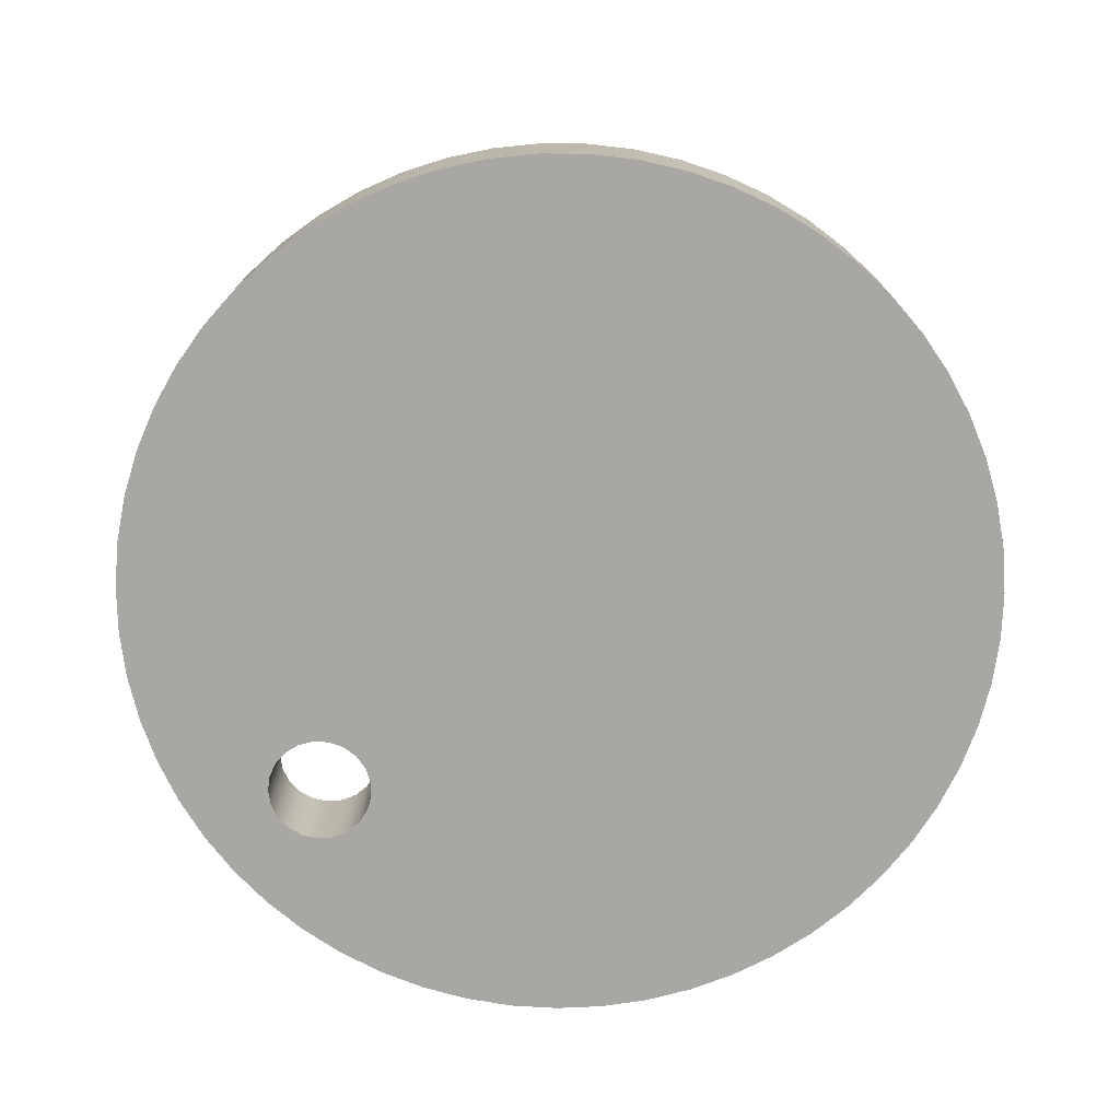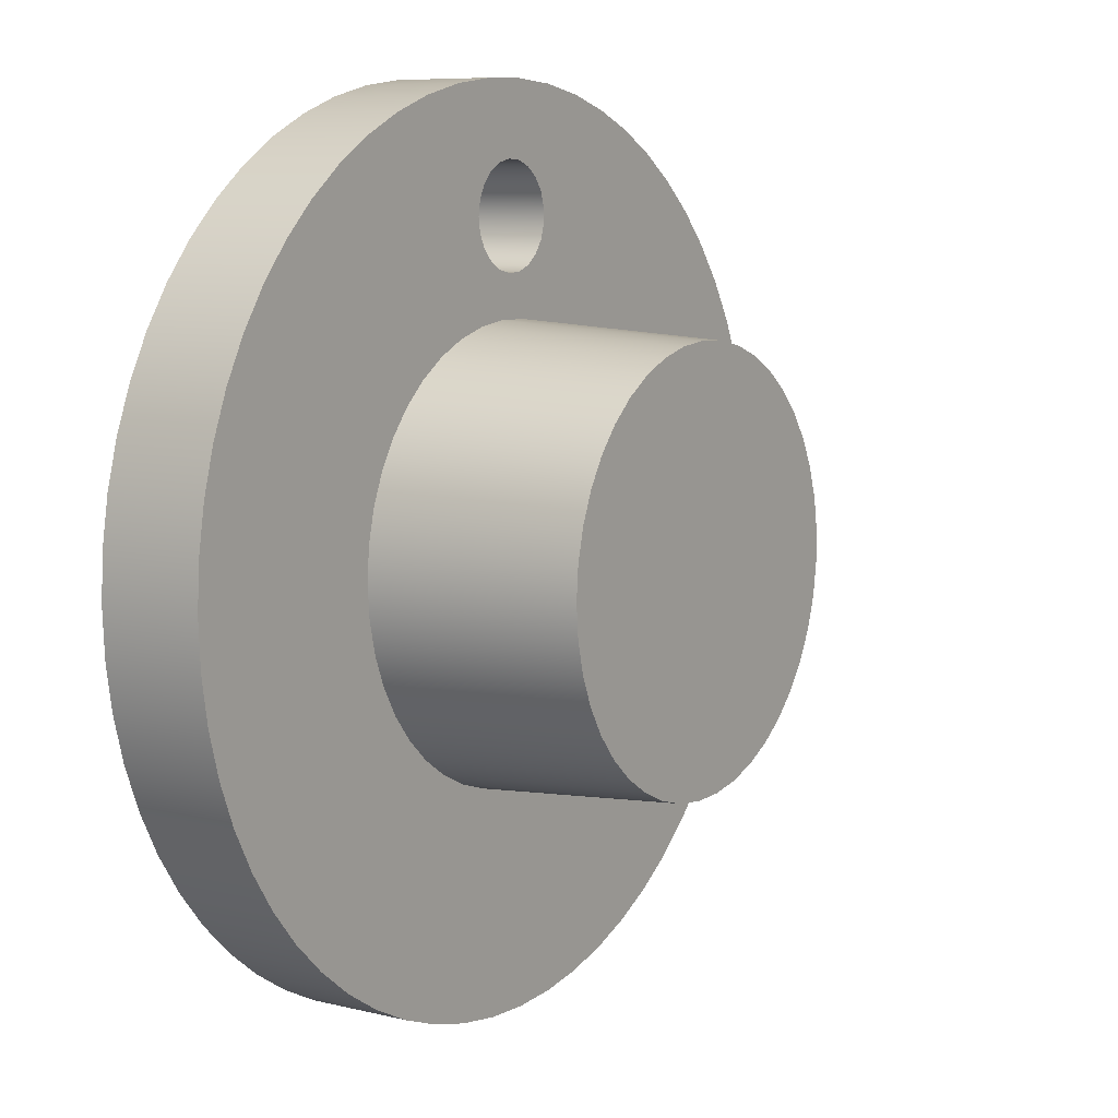
<metadata>
{"format":"obj","ext":"obj","renderer":"f3d","projection":"perspective","resolution":1024,"background":"white","views":[{"elev":-74.8,"azim":-50.8,"up":"+Z"},{"elev":8.0,"azim":-56.0,"up":"+Y"}]}
</metadata>
<code>
v -1.978 -2.422e-16 2.5
v -1.954 0.3019 2.5
v -1.886 0.5967 2.5
v -1.772 0.8775 2.5
v -1.618 1.138 2.5
v -1.425 1.371 2.5
v -1.199 1.573 2.5
v -0.9448 1.737 2.5
v -0.6685 1.861 2.5
v -0.3765 1.941 2.5
v -0.07575 1.976 2.5
v 0.2268 1.965 2.5
v 0.524 1.907 2.5
v 0.809 1.805 2.5
v 1.075 1.66 2.5
v 1.316 1.476 2.5
v 1.526 1.258 2.5
v 1.7 1.011 2.5
v 1.834 0.7393 2.5
v 1.926 0.4506 2.5
v 1.972 0.1514 2.5
v 1.972 -0.1514 2.5
v 1.926 -0.4506 2.5
v 1.834 -0.7393 2.5
v 1.7 -1.011 2.5
v 1.526 -1.258 2.5
v 1.316 -1.476 2.5
v 1.075 -1.66 2.5
v 0.809 -1.805 2.5
v 0.524 -1.907 2.5
v 0.2268 -1.965 2.5
v -0.07575 -1.976 2.5
v -0.3765 -1.941 2.5
v -0.6685 -1.861 2.5
v -0.9448 -1.737 2.5
v -1.199 -1.573 2.5
v -1.425 -1.371 2.5
v -1.618 -1.138 2.5
v -1.772 -0.8775 2.5
v -1.886 -0.5967 2.5
v -1.954 -0.3019 2.5
v -2.1 -2.572e-16 0.5
v -2.077 -0.313 0.5
v -2.007 -0.619 0.5
v -1.892 -0.9112 0.5
v -1.735 -1.183 0.5
v -1.539 -1.428 0.5
v -1.309 -1.642 0.5
v -1.05 -1.819 0.5
v -0.7672 -1.955 0.5
v -0.4673 -2.047 0.5
v -0.1569 -2.094 0.5
v 0.1569 -2.094 0.5
v 0.4673 -2.047 0.5
v 0.7672 -1.955 0.5
v 1.05 -1.819 0.5
v 1.309 -1.642 0.5
v 1.539 -1.428 0.5
v 1.735 -1.183 0.5
v 1.892 -0.9112 0.5
v 2.007 -0.619 0.5
v 2.077 -0.313 0.5
v 2.1 0 0.5
v 2.077 0.313 0.5
v 2.007 0.619 0.5
v 1.892 0.9112 0.5
v 1.735 1.183 0.5
v 1.539 1.428 0.5
v 1.309 1.642 0.5
v 1.05 1.819 0.5
v 0.7672 1.955 0.5
v 0.4673 2.047 0.5
v 0.1569 2.094 0.5
v -0.1569 2.094 0.5
v -0.4673 2.047 0.5
v -0.7672 1.955 0.5
v -1.05 1.819 0.5
v -1.309 1.642 0.5
v -1.539 1.428 0.5
v -1.735 1.183 0.5
v -1.892 0.9112 0.5
v -2.007 0.619 0.5
v -2.077 0.313 0.5
v -2.1 -2.572e-16 0.5
v -1.978 -2.422e-16 2.5
v -1.978 -2.422e-16 2.5
v -1.954 -0.3019 2.5
v -1.886 -0.5967 2.5
v -1.772 -0.8775 2.5
v -1.618 -1.138 2.5
v -1.425 -1.371 2.5
v -1.199 -1.573 2.5
v -0.9448 -1.737 2.5
v -0.6685 -1.861 2.5
v -0.3765 -1.941 2.5
v -0.07575 -1.976 2.5
v 0.2268 -1.965 2.5
v 0.524 -1.907 2.5
v 0.809 -1.805 2.5
v 1.075 -1.66 2.5
v 1.316 -1.476 2.5
v 1.526 -1.258 2.5
v 1.7 -1.011 2.5
v 1.834 -0.7393 2.5
v 1.926 -0.4506 2.5
v 1.972 -0.1514 2.5
v 1.972 0.1514 2.5
v 1.926 0.4506 2.5
v 1.834 0.7393 2.5
v 1.7 1.011 2.5
v 1.526 1.258 2.5
v 1.316 1.476 2.5
v 1.075 1.66 2.5
v 0.809 1.805 2.5
v 0.524 1.907 2.5
v 0.2268 1.965 2.5
v -0.07575 1.976 2.5
v -0.3765 1.941 2.5
v -0.6685 1.861 2.5
v -0.9448 1.737 2.5
v -1.199 1.573 2.5
v -1.425 1.371 2.5
v -1.618 1.138 2.5
v -1.772 0.8775 2.5
v -1.886 0.5967 2.5
v -1.954 0.3019 2.5
v -0.5 3 -0.5
v -0.4778 2.853 -0.5
v -0.4131 2.718 -0.5
v -0.3117 2.609 -0.5
v -0.1827 2.535 -0.5
v -0.03737 2.501 -0.5
v 0.1113 2.513 -0.5
v 0.25 2.567 -0.5
v 0.3665 2.66 -0.5
v 0.4505 2.783 -0.5
v 0.4944 2.925 -0.5
v 0.4944 3.075 -0.5
v 0.4505 3.217 -0.5
v 0.3665 3.34 -0.5
v 0.25 3.433 -0.5
v 0.1113 3.487 -0.5
v -0.03737 3.499 -0.5
v -0.1827 3.465 -0.5
v -0.3117 3.391 -0.5
v -0.4131 3.282 -0.5
v -0.4778 3.147 -0.5
v -4.2 -4.441e-16 -0.5
v -4.176 0.4464 -0.5
v -4.105 0.8878 -0.5
v -3.987 1.319 -0.5
v -3.825 1.735 -0.5
v -3.619 2.132 -0.5
v -3.371 2.505 -0.5
v -3.086 2.849 -0.5
v -2.766 3.161 -0.5
v -2.414 3.437 -0.5
v -2.035 3.674 -0.5
v -1.633 3.87 -0.5
v -1.213 4.021 -0.5
v -0.7782 4.127 -0.5
v -0.3351 4.187 -0.5
v 0.1118 4.199 -0.5
v 0.5574 4.163 -0.5
v 0.9968 4.08 -0.5
v 1.425 3.951 -0.5
v 1.837 3.777 -0.5
v 2.228 3.56 -0.5
v 2.594 3.304 -0.5
v 2.93 3.009 -0.5
v 3.233 2.681 -0.5
v 3.5 2.322 -0.5
v 3.727 1.937 -0.5
v 3.912 1.529 -0.5
v 4.052 1.105 -0.5
v 4.147 0.6681 -0.5
v 4.194 0.2235 -0.5
v 4.194 -0.2235 -0.5
v 4.147 -0.6681 -0.5
v 4.052 -1.105 -0.5
v 3.912 -1.529 -0.5
v 3.727 -1.937 -0.5
v 3.5 -2.322 -0.5
v 3.233 -2.681 -0.5
v 2.93 -3.009 -0.5
v 2.594 -3.304 -0.5
v 2.228 -3.56 -0.5
v 1.837 -3.777 -0.5
v 1.425 -3.951 -0.5
v 0.9968 -4.08 -0.5
v 0.5574 -4.163 -0.5
v 0.1118 -4.199 -0.5
v -0.3351 -4.187 -0.5
v -0.7782 -4.127 -0.5
v -1.213 -4.021 -0.5
v -1.633 -3.87 -0.5
v -2.035 -3.674 -0.5
v -2.414 -3.437 -0.5
v -2.766 -3.161 -0.5
v -3.086 -2.849 -0.5
v -3.371 -2.505 -0.5
v -3.619 -2.132 -0.5
v -3.825 -1.735 -0.5
v -3.987 -1.319 -0.5
v -4.105 -0.8878 -0.5
v -4.176 -0.4464 -0.5
v -0.5 3 -0.5
v -0.4778 3.147 -0.5
v -0.4131 3.282 -0.5
v -0.3117 3.391 -0.5
v -0.1827 3.465 -0.5
v -0.03737 3.499 -0.5
v 0.1113 3.487 -0.5
v 0.25 3.433 -0.5
v 0.3665 3.34 -0.5
v 0.4505 3.217 -0.5
v 0.4944 3.075 -0.5
v 0.4944 2.925 -0.5
v 0.4505 2.783 -0.5
v 0.3665 2.66 -0.5
v 0.25 2.567 -0.5
v 0.1113 2.513 -0.5
v -0.03737 2.501 -0.5
v -0.1827 2.535 -0.5
v -0.3117 2.609 -0.5
v -0.4131 2.718 -0.5
v -0.4778 2.853 -0.5
v -0.5 3 0.5
v -0.4778 2.853 0.5
v -0.4131 2.718 0.5
v -0.3117 2.609 0.5
v -0.1827 2.535 0.5
v -0.03737 2.501 0.5
v 0.1113 2.513 0.5
v 0.25 2.567 0.5
v 0.3665 2.66 0.5
v 0.4505 2.783 0.5
v 0.4944 2.925 0.5
v 0.4944 3.075 0.5
v 0.4505 3.217 0.5
v 0.3665 3.34 0.5
v 0.25 3.433 0.5
v 0.1113 3.487 0.5
v -0.03737 3.499 0.5
v -0.1827 3.465 0.5
v -0.3117 3.391 0.5
v -0.4131 3.282 0.5
v -0.4778 3.147 0.5
v -0.5 3 0.5
v -0.5 3 -0.5
v -4.2 -4.441e-16 -0.5
v -4.176 -0.4464 -0.5
v -4.105 -0.8878 -0.5
v -3.987 -1.319 -0.5
v -3.825 -1.735 -0.5
v -3.619 -2.132 -0.5
v -3.371 -2.505 -0.5
v -3.086 -2.849 -0.5
v -2.766 -3.161 -0.5
v -2.414 -3.437 -0.5
v -2.035 -3.674 -0.5
v -1.633 -3.87 -0.5
v -1.213 -4.021 -0.5
v -0.7782 -4.127 -0.5
v -0.3351 -4.187 -0.5
v 0.1118 -4.199 -0.5
v 0.5574 -4.163 -0.5
v 0.9968 -4.08 -0.5
v 1.425 -3.951 -0.5
v 1.837 -3.777 -0.5
v 2.228 -3.56 -0.5
v 2.594 -3.304 -0.5
v 2.93 -3.009 -0.5
v 3.233 -2.681 -0.5
v 3.5 -2.322 -0.5
v 3.727 -1.937 -0.5
v 3.912 -1.529 -0.5
v 4.052 -1.105 -0.5
v 4.147 -0.6681 -0.5
v 4.194 -0.2235 -0.5
v 4.194 0.2235 -0.5
v 4.147 0.6681 -0.5
v 4.052 1.105 -0.5
v 3.912 1.529 -0.5
v 3.727 1.937 -0.5
v 3.5 2.322 -0.5
v 3.233 2.681 -0.5
v 2.93 3.009 -0.5
v 2.594 3.304 -0.5
v 2.228 3.56 -0.5
v 1.837 3.777 -0.5
v 1.425 3.951 -0.5
v 0.9968 4.08 -0.5
v 0.5574 4.163 -0.5
v 0.1118 4.199 -0.5
v -0.3351 4.187 -0.5
v -0.7782 4.127 -0.5
v -1.213 4.021 -0.5
v -1.633 3.87 -0.5
v -2.035 3.674 -0.5
v -2.414 3.437 -0.5
v -2.766 3.161 -0.5
v -3.086 2.849 -0.5
v -3.371 2.505 -0.5
v -3.619 2.132 -0.5
v -3.825 1.735 -0.5
v -3.987 1.319 -0.5
v -4.105 0.8878 -0.5
v -4.176 0.4464 -0.5
v -4.2 -4.441e-16 0.5
v -4.176 0.4464 0.5
v -4.105 0.8878 0.5
v -3.987 1.319 0.5
v -3.825 1.735 0.5
v -3.619 2.132 0.5
v -3.371 2.505 0.5
v -3.086 2.849 0.5
v -2.766 3.161 0.5
v -2.414 3.437 0.5
v -2.035 3.674 0.5
v -1.633 3.87 0.5
v -1.213 4.021 0.5
v -0.7782 4.127 0.5
v -0.3351 4.187 0.5
v 0.1118 4.199 0.5
v 0.5574 4.163 0.5
v 0.9968 4.08 0.5
v 1.425 3.951 0.5
v 1.837 3.777 0.5
v 2.228 3.56 0.5
v 2.594 3.304 0.5
v 2.93 3.009 0.5
v 3.233 2.681 0.5
v 3.5 2.322 0.5
v 3.727 1.937 0.5
v 3.912 1.529 0.5
v 4.052 1.105 0.5
v 4.147 0.6681 0.5
v 4.194 0.2235 0.5
v 4.194 -0.2235 0.5
v 4.147 -0.6681 0.5
v 4.052 -1.105 0.5
v 3.912 -1.529 0.5
v 3.727 -1.937 0.5
v 3.5 -2.322 0.5
v 3.233 -2.681 0.5
v 2.93 -3.009 0.5
v 2.594 -3.304 0.5
v 2.228 -3.56 0.5
v 1.837 -3.777 0.5
v 1.425 -3.951 0.5
v 0.9968 -4.08 0.5
v 0.5574 -4.163 0.5
v 0.1118 -4.199 0.5
v -0.3351 -4.187 0.5
v -0.7782 -4.127 0.5
v -1.213 -4.021 0.5
v -1.633 -3.87 0.5
v -2.035 -3.674 0.5
v -2.414 -3.437 0.5
v -2.766 -3.161 0.5
v -3.086 -2.849 0.5
v -3.371 -2.505 0.5
v -3.619 -2.132 0.5
v -3.825 -1.735 0.5
v -3.987 -1.319 0.5
v -4.105 -0.8878 0.5
v -4.176 -0.4464 0.5
v -4.2 -4.441e-16 -0.5
v -4.2 -4.441e-16 0.5
v -2.1 -2.572e-16 0.5
v -2.077 0.313 0.5
v -2.007 0.619 0.5
v -1.892 0.9112 0.5
v -1.735 1.183 0.5
v -1.539 1.428 0.5
v -1.309 1.642 0.5
v -1.05 1.819 0.5
v -0.7672 1.955 0.5
v -0.4673 2.047 0.5
v -0.1569 2.094 0.5
v 0.1569 2.094 0.5
v 0.4673 2.047 0.5
v 0.7672 1.955 0.5
v 1.05 1.819 0.5
v 1.309 1.642 0.5
v 1.539 1.428 0.5
v 1.735 1.183 0.5
v 1.892 0.9112 0.5
v 2.007 0.619 0.5
v 2.077 0.313 0.5
v 2.1 0 0.5
v 2.077 -0.313 0.5
v 2.007 -0.619 0.5
v 1.892 -0.9112 0.5
v 1.735 -1.183 0.5
v 1.539 -1.428 0.5
v 1.309 -1.642 0.5
v 1.05 -1.819 0.5
v 0.7672 -1.955 0.5
v 0.4673 -2.047 0.5
v 0.1569 -2.094 0.5
v -0.1569 -2.094 0.5
v -0.4673 -2.047 0.5
v -0.7672 -1.955 0.5
v -1.05 -1.819 0.5
v -1.309 -1.642 0.5
v -1.539 -1.428 0.5
v -1.735 -1.183 0.5
v -1.892 -0.9112 0.5
v -2.007 -0.619 0.5
v -2.077 -0.313 0.5
v -0.5 3 0.5
v -0.4778 3.147 0.5
v -0.4131 3.282 0.5
v -0.3117 3.391 0.5
v -0.1827 3.465 0.5
v -0.03737 3.499 0.5
v 0.1113 3.487 0.5
v 0.25 3.433 0.5
v 0.3665 3.34 0.5
v 0.4505 3.217 0.5
v 0.4944 3.075 0.5
v 0.4944 2.925 0.5
v 0.4505 2.783 0.5
v 0.3665 2.66 0.5
v 0.25 2.567 0.5
v 0.1113 2.513 0.5
v -0.03737 2.501 0.5
v -0.1827 2.535 0.5
v -0.3117 2.609 0.5
v -0.4131 2.718 0.5
v -0.4778 2.853 0.5
v -4.2 -4.441e-16 0.5
v -4.176 -0.4464 0.5
v -4.105 -0.8878 0.5
v -3.987 -1.319 0.5
v -3.825 -1.735 0.5
v -3.619 -2.132 0.5
v -3.371 -2.505 0.5
v -3.086 -2.849 0.5
v -2.766 -3.161 0.5
v -2.414 -3.437 0.5
v -2.035 -3.674 0.5
v -1.633 -3.87 0.5
v -1.213 -4.021 0.5
v -0.7782 -4.127 0.5
v -0.3351 -4.187 0.5
v 0.1118 -4.199 0.5
v 0.5574 -4.163 0.5
v 0.9968 -4.08 0.5
v 1.425 -3.951 0.5
v 1.837 -3.777 0.5
v 2.228 -3.56 0.5
v 2.594 -3.304 0.5
v 2.93 -3.009 0.5
v 3.233 -2.681 0.5
v 3.5 -2.322 0.5
v 3.727 -1.937 0.5
v 3.912 -1.529 0.5
v 4.052 -1.105 0.5
v 4.147 -0.6681 0.5
v 4.194 -0.2235 0.5
v 4.194 0.2235 0.5
v 4.147 0.6681 0.5
v 4.052 1.105 0.5
v 3.912 1.529 0.5
v 3.727 1.937 0.5
v 3.5 2.322 0.5
v 3.233 2.681 0.5
v 2.93 3.009 0.5
v 2.594 3.304 0.5
v 2.228 3.56 0.5
v 1.837 3.777 0.5
v 1.425 3.951 0.5
v 0.9968 4.08 0.5
v 0.5574 4.163 0.5
v 0.1118 4.199 0.5
v -0.3351 4.187 0.5
v -0.7782 4.127 0.5
v -1.213 4.021 0.5
v -1.633 3.87 0.5
v -2.035 3.674 0.5
v -2.414 3.437 0.5
v -2.766 3.161 0.5
v -3.086 2.849 0.5
v -3.371 2.505 0.5
v -3.619 2.132 0.5
v -3.825 1.735 0.5
v -3.987 1.319 0.5
v -4.105 0.8878 0.5
v -4.176 0.4464 0.5
g c55b67ae-e319-11ea-93da-54bf646e7e1f
f 2 83 1
f 1 83 84
f 85 42 43
f 83 2 82
f 82 2 3
f 82 3 81
f 81 3 4
f 81 4 80
f 80 4 5
f 80 5 79
f 79 5 6
f 79 6 78
f 78 6 7
f 78 7 77
f 77 7 8
f 77 8 76
f 76 8 9
f 76 9 75
f 75 9 10
f 75 10 74
f 74 10 11
f 74 11 73
f 73 11 12
f 73 12 72
f 72 12 13
f 72 13 71
f 71 13 14
f 71 14 70
f 70 14 15
f 70 15 69
f 69 15 16
f 69 16 68
f 68 16 17
f 68 17 67
f 67 17 18
f 67 18 66
f 66 18 19
f 66 19 65
f 65 19 20
f 65 20 64
f 64 20 21
f 64 21 63
f 63 21 22
f 63 22 62
f 62 22 23
f 62 23 61
f 61 23 24
f 61 24 60
f 60 24 25
f 60 25 59
f 59 25 26
f 59 26 58
f 58 26 27
f 58 27 57
f 57 27 28
f 57 28 56
f 56 28 29
f 56 29 55
f 55 29 30
f 55 30 54
f 54 30 31
f 54 31 53
f 53 31 32
f 53 32 52
f 52 32 33
f 52 33 51
f 51 33 34
f 51 34 50
f 50 34 35
f 50 35 49
f 49 35 36
f 49 36 48
f 48 36 37
f 48 37 47
f 47 37 38
f 47 38 46
f 46 38 39
f 46 39 45
f 45 39 40
f 45 40 44
f 44 40 41
f 44 41 43
f 43 41 85
g c55c2b30-e319-11ea-9f5f-54bf646e7e1f
f 126 86 103
f 103 86 87
f 103 87 88
f 88 89 103
f 103 89 90
f 103 90 102
f 102 90 91
f 102 91 101
f 101 91 92
f 101 92 100
f 100 92 93
f 100 93 99
f 99 93 94
f 99 94 98
f 98 94 95
f 98 95 97
f 97 95 96
f 104 116 103
f 103 116 117
f 103 117 118
f 105 109 104
f 104 109 110
f 104 110 111
f 109 105 108
f 108 105 106
f 108 106 107
f 111 112 104
f 104 112 113
f 104 113 114
f 114 115 104
f 104 115 116
f 118 119 103
f 103 119 120
f 103 120 121
f 121 122 103
f 103 122 123
f 103 123 124
f 124 125 103
f 103 125 126
g c5175228-e319-11ea-b590-54bf646e7e1f
f 128 158 127
f 127 158 159
f 127 159 147
f 147 159 160
f 147 160 146
f 146 160 161
f 146 161 145
f 145 161 162
f 145 162 144
f 144 162 143
f 143 162 163
f 143 163 142
f 142 163 164
f 142 164 141
f 141 164 140
f 140 164 165
f 140 165 139
f 139 165 166
f 139 166 138
f 138 166 167
f 138 167 137
f 137 167 168
f 137 168 136
f 136 168 169
f 136 169 170
f 129 156 128
f 128 156 157
f 128 157 158
f 130 154 129
f 129 154 155
f 129 155 156
f 131 150 130
f 130 150 151
f 130 151 152
f 132 201 131
f 131 201 202
f 131 202 203
f 133 189 132
f 132 189 190
f 132 190 191
f 134 179 133
f 133 179 180
f 133 180 181
f 135 173 134
f 134 173 174
f 134 174 175
f 136 170 135
f 135 170 171
f 135 171 172
f 206 148 131
f 131 148 149
f 131 149 150
f 152 153 130
f 130 153 154
f 172 173 135
f 175 176 134
f 134 176 177
f 134 177 178
f 178 179 134
f 181 182 133
f 133 182 183
f 133 183 184
f 184 185 133
f 133 185 186
f 133 186 187
f 187 188 133
f 133 188 189
f 191 192 132
f 132 192 193
f 132 193 194
f 194 195 132
f 132 195 196
f 132 196 197
f 197 198 132
f 132 198 199
f 132 199 200
f 200 201 132
f 203 204 131
f 131 204 205
f 131 205 206
g c517c74a-e319-11ea-b27b-54bf646e7e1f
f 208 248 207
f 207 248 249
f 250 228 227
f 227 228 229
f 227 229 226
f 226 229 230
f 226 230 225
f 225 230 231
f 225 231 224
f 224 231 232
f 224 232 223
f 223 232 233
f 223 233 222
f 222 233 234
f 222 234 221
f 221 234 235
f 221 235 220
f 220 235 236
f 220 236 219
f 219 236 237
f 219 237 218
f 218 237 238
f 218 238 217
f 217 238 239
f 217 239 216
f 216 239 240
f 216 240 215
f 215 240 241
f 215 241 214
f 214 241 242
f 214 242 213
f 213 242 243
f 213 243 212
f 212 243 244
f 212 244 211
f 211 244 245
f 211 245 210
f 210 245 246
f 210 246 209
f 209 246 247
f 209 247 208
f 208 247 248
g c518638c-e319-11ea-a56b-54bf646e7e1f
f 252 368 251
f 251 368 370
f 369 310 309
f 309 310 311
f 309 311 308
f 308 311 312
f 308 312 307
f 307 312 313
f 307 313 306
f 306 313 314
f 306 314 305
f 305 314 315
f 305 315 304
f 304 315 316
f 304 316 303
f 303 316 317
f 303 317 302
f 302 317 318
f 302 318 301
f 301 318 319
f 301 319 300
f 300 319 320
f 300 320 299
f 299 320 321
f 299 321 298
f 298 321 322
f 298 322 297
f 297 322 323
f 297 323 296
f 296 323 324
f 296 324 295
f 295 324 325
f 295 325 294
f 294 325 326
f 294 326 293
f 293 326 327
f 293 327 292
f 292 327 328
f 292 328 291
f 291 328 329
f 291 329 290
f 290 329 330
f 290 330 289
f 289 330 331
f 289 331 288
f 288 331 332
f 288 332 287
f 287 332 333
f 287 333 286
f 286 333 334
f 286 334 285
f 285 334 335
f 285 335 284
f 284 335 336
f 284 336 283
f 283 336 337
f 283 337 282
f 282 337 338
f 282 338 281
f 281 338 339
f 281 339 280
f 280 339 340
f 280 340 279
f 279 340 341
f 279 341 278
f 278 341 342
f 278 342 277
f 277 342 343
f 277 343 276
f 276 343 344
f 276 344 275
f 275 344 345
f 275 345 274
f 274 345 346
f 274 346 273
f 273 346 347
f 273 347 272
f 272 347 348
f 272 348 271
f 271 348 349
f 271 349 270
f 270 349 350
f 270 350 269
f 269 350 351
f 269 351 268
f 268 351 352
f 268 352 267
f 267 352 353
f 267 353 266
f 266 353 354
f 266 354 265
f 265 354 355
f 265 355 264
f 264 355 356
f 264 356 263
f 263 356 357
f 263 357 262
f 262 357 358
f 262 358 261
f 261 358 359
f 261 359 260
f 260 359 360
f 260 360 259
f 259 360 361
f 259 361 258
f 258 361 362
f 258 362 257
f 257 362 363
f 257 363 256
f 256 363 364
f 256 364 255
f 255 364 365
f 255 365 254
f 254 365 366
f 254 366 253
f 253 366 367
f 253 367 252
f 252 367 368
g c51926ec-e319-11ea-8d37-54bf646e7e1f
f 372 492 371
f 371 492 434
f 371 434 435
f 492 372 491
f 491 372 373
f 491 373 490
f 490 373 489
f 489 373 374
f 489 374 488
f 488 374 375
f 488 375 487
f 487 375 376
f 487 376 486
f 486 376 485
f 485 376 377
f 485 377 484
f 484 377 378
f 484 378 483
f 483 378 433
f 483 433 413
f 378 379 433
f 433 379 432
f 432 379 380
f 432 380 431
f 431 380 430
f 430 380 381
f 430 381 429
f 429 381 382
f 429 382 428
f 428 382 427
f 427 382 383
f 427 383 426
f 426 383 384
f 426 384 425
f 425 384 385
f 425 385 424
f 424 385 474
f 424 474 423
f 423 474 475
f 423 475 422
f 422 475 476
f 422 476 421
f 421 476 477
f 421 477 420
f 420 477 419
f 419 477 478
f 419 478 418
f 418 478 479
f 418 479 417
f 417 479 416
f 416 479 480
f 416 480 415
f 415 480 481
f 415 481 414
f 414 481 482
f 414 482 413
f 413 482 483
f 474 385 473
f 473 385 386
f 473 386 472
f 472 386 471
f 471 386 387
f 471 387 470
f 470 387 388
f 470 388 469
f 469 388 468
f 468 388 389
f 468 389 467
f 467 389 390
f 467 390 466
f 466 390 391
f 466 391 465
f 465 391 464
f 464 391 392
f 464 392 463
f 463 392 393
f 463 393 462
f 462 393 461
f 461 393 394
f 461 394 460
f 460 394 395
f 460 395 459
f 459 395 396
f 459 396 458
f 458 396 457
f 457 396 397
f 457 397 456
f 456 397 398
f 456 398 455
f 455 398 454
f 454 398 399
f 454 399 453
f 453 399 400
f 453 400 452
f 452 400 401
f 452 401 451
f 451 401 450
f 450 401 402
f 450 402 449
f 449 402 403
f 449 403 448
f 448 403 447
f 447 403 404
f 447 404 446
f 446 404 405
f 446 405 445
f 445 405 406
f 445 406 444
f 444 406 443
f 443 406 407
f 443 407 442
f 442 407 408
f 442 408 441
f 441 408 440
f 440 408 409
f 440 409 439
f 439 409 410
f 439 410 438
f 438 410 411
f 438 411 437
f 437 411 436
f 436 411 412
f 436 412 435
f 435 412 371

</code>
